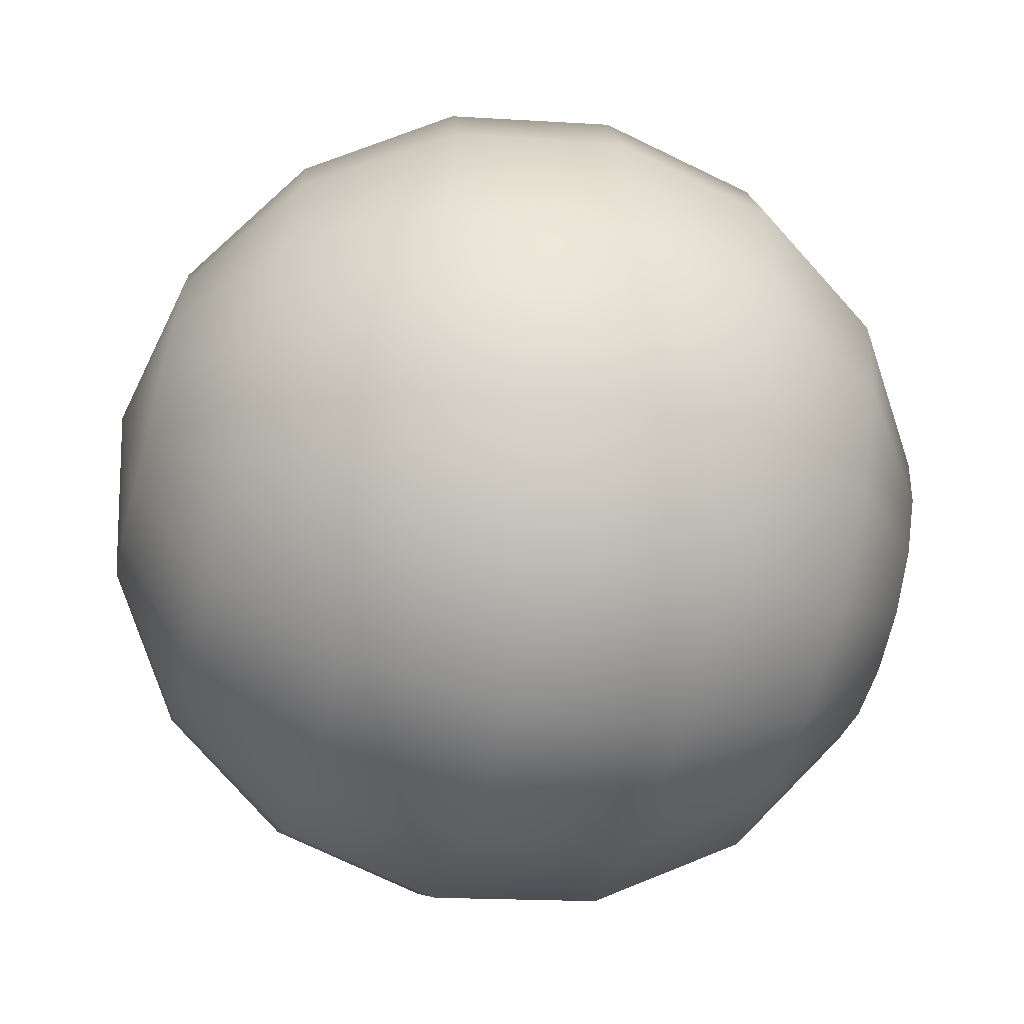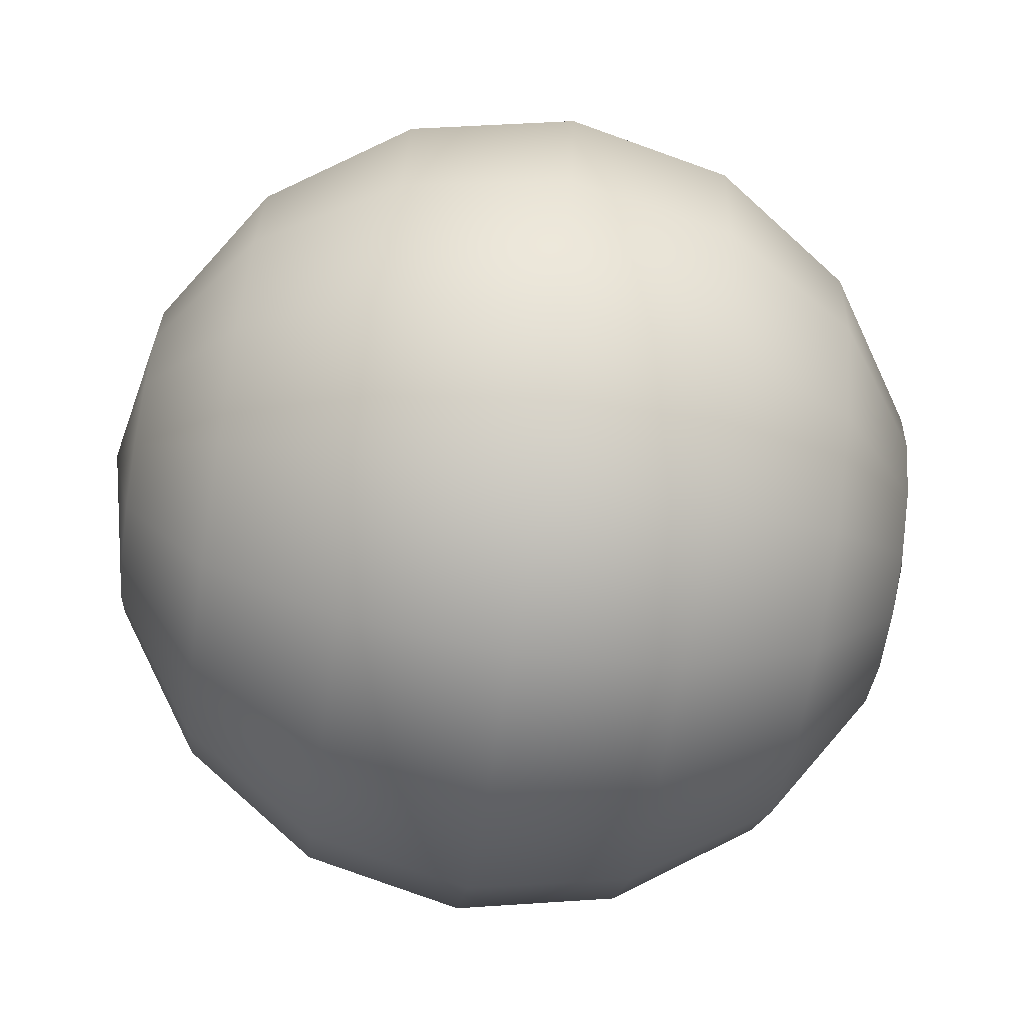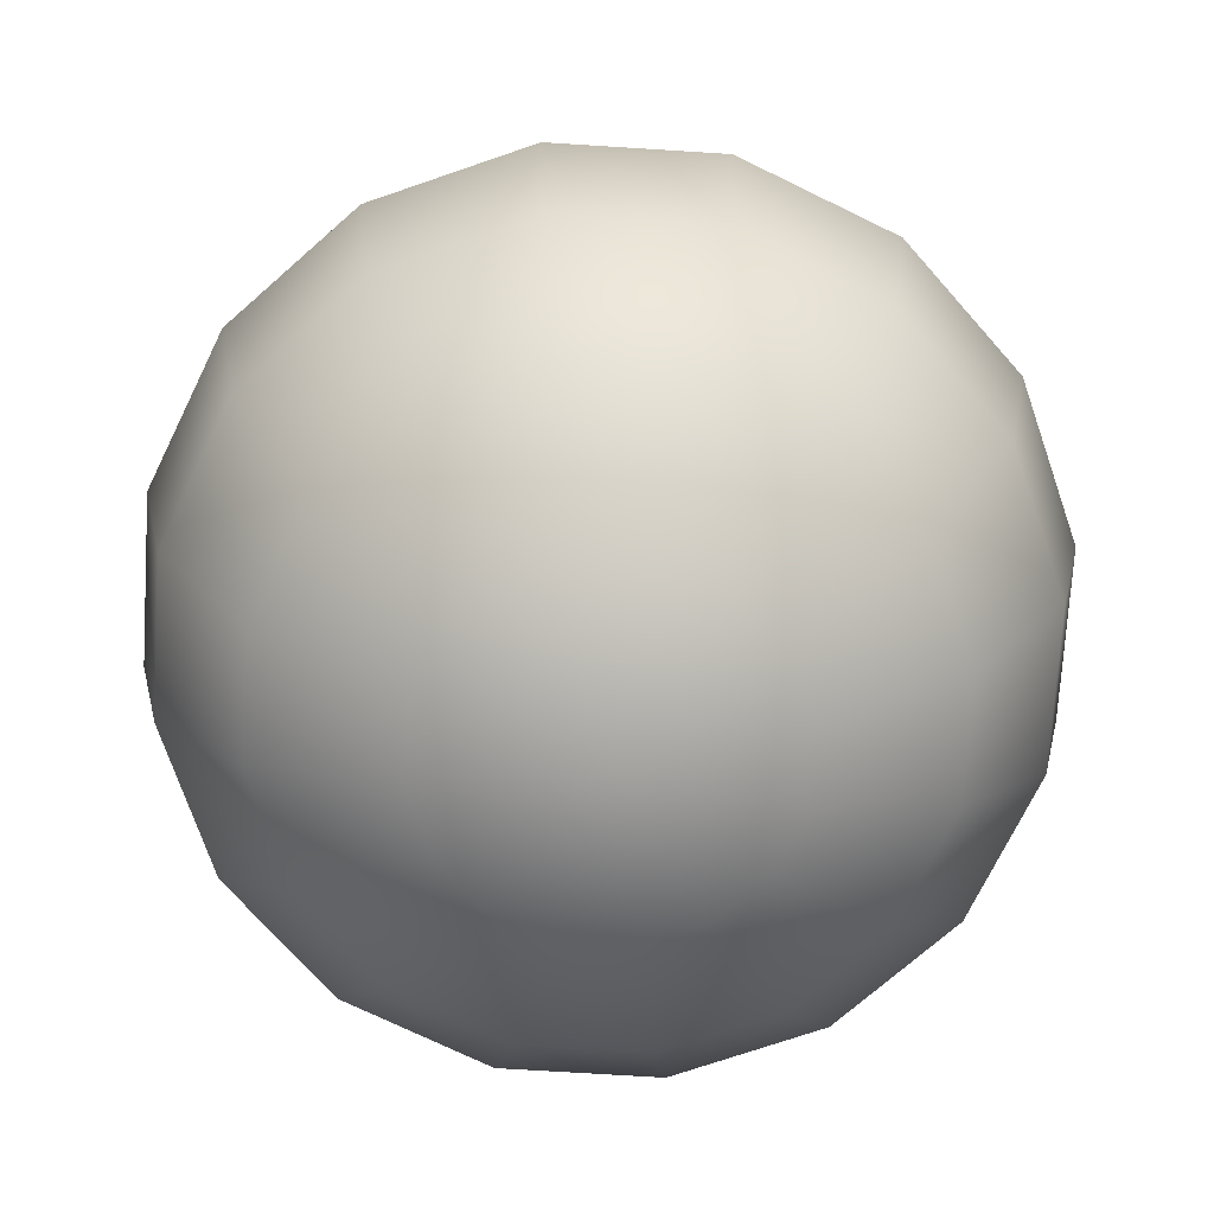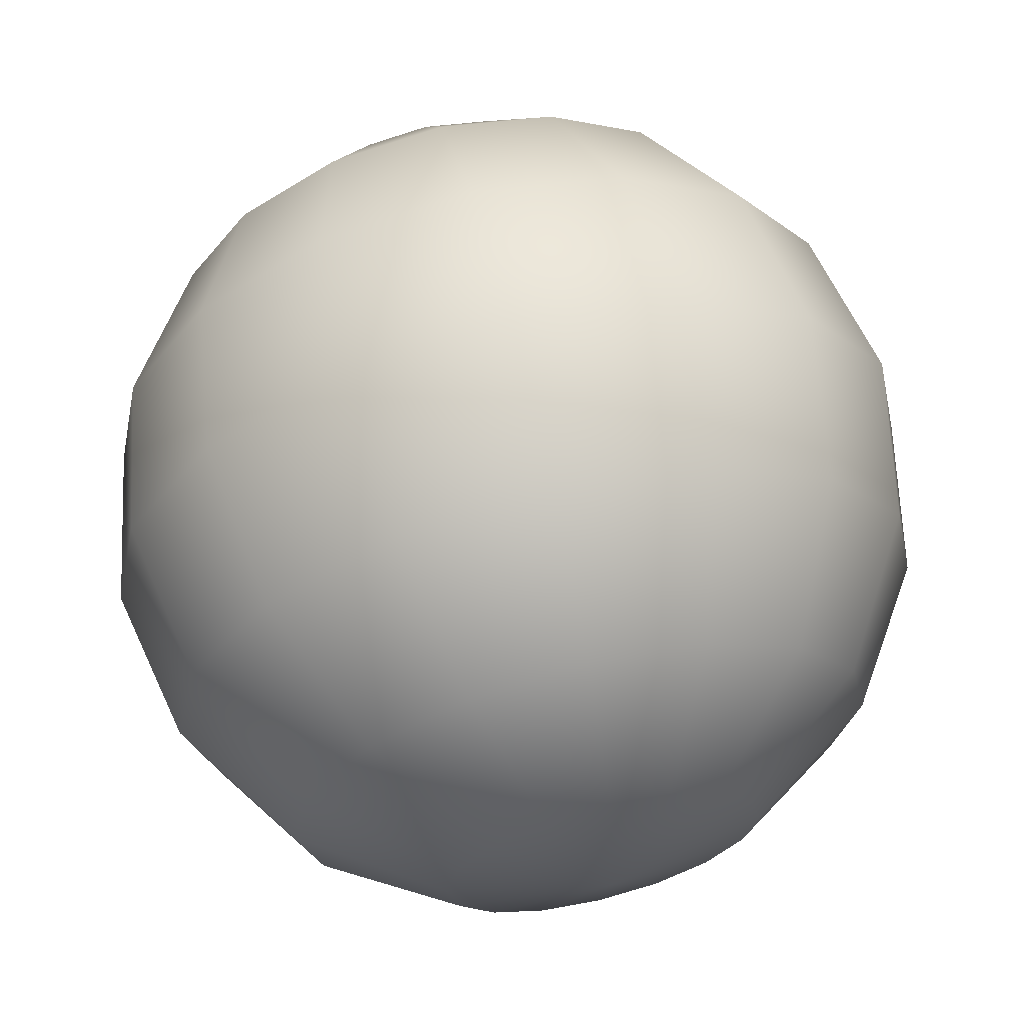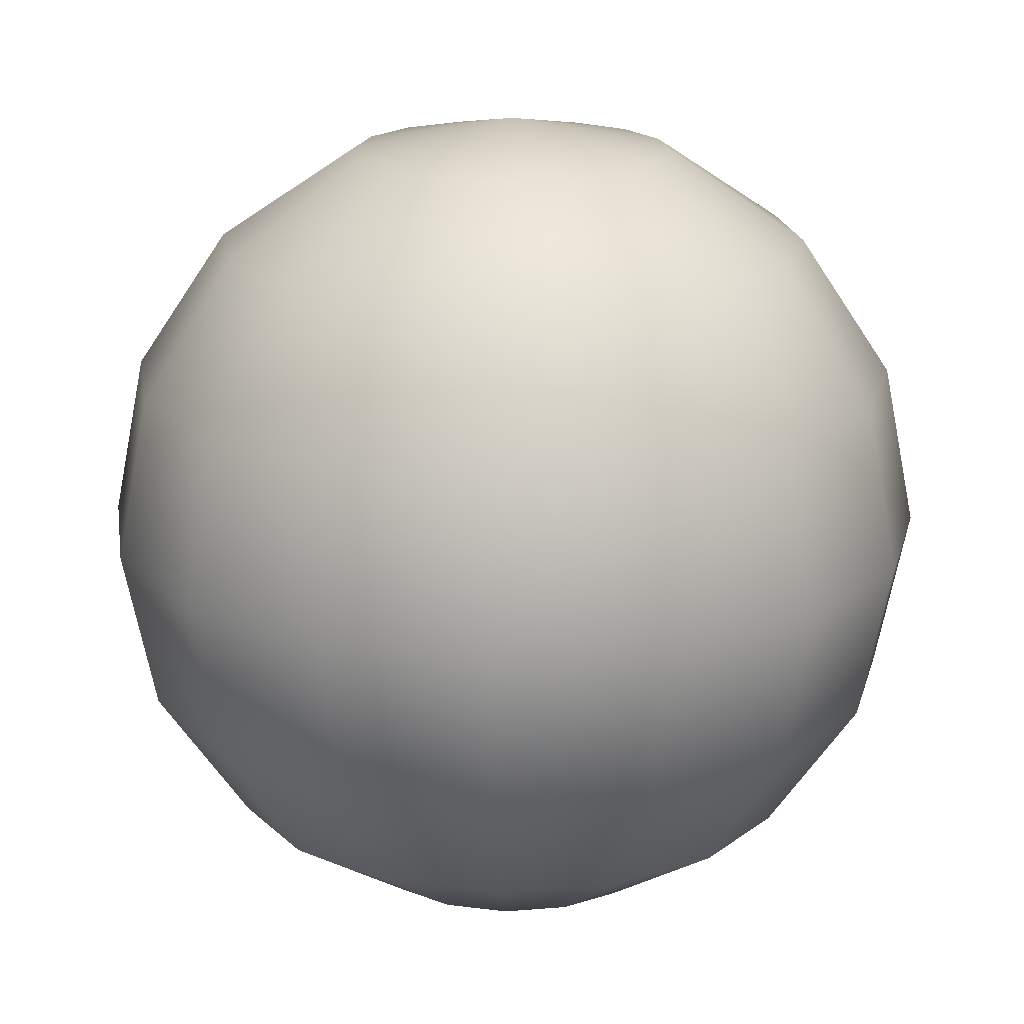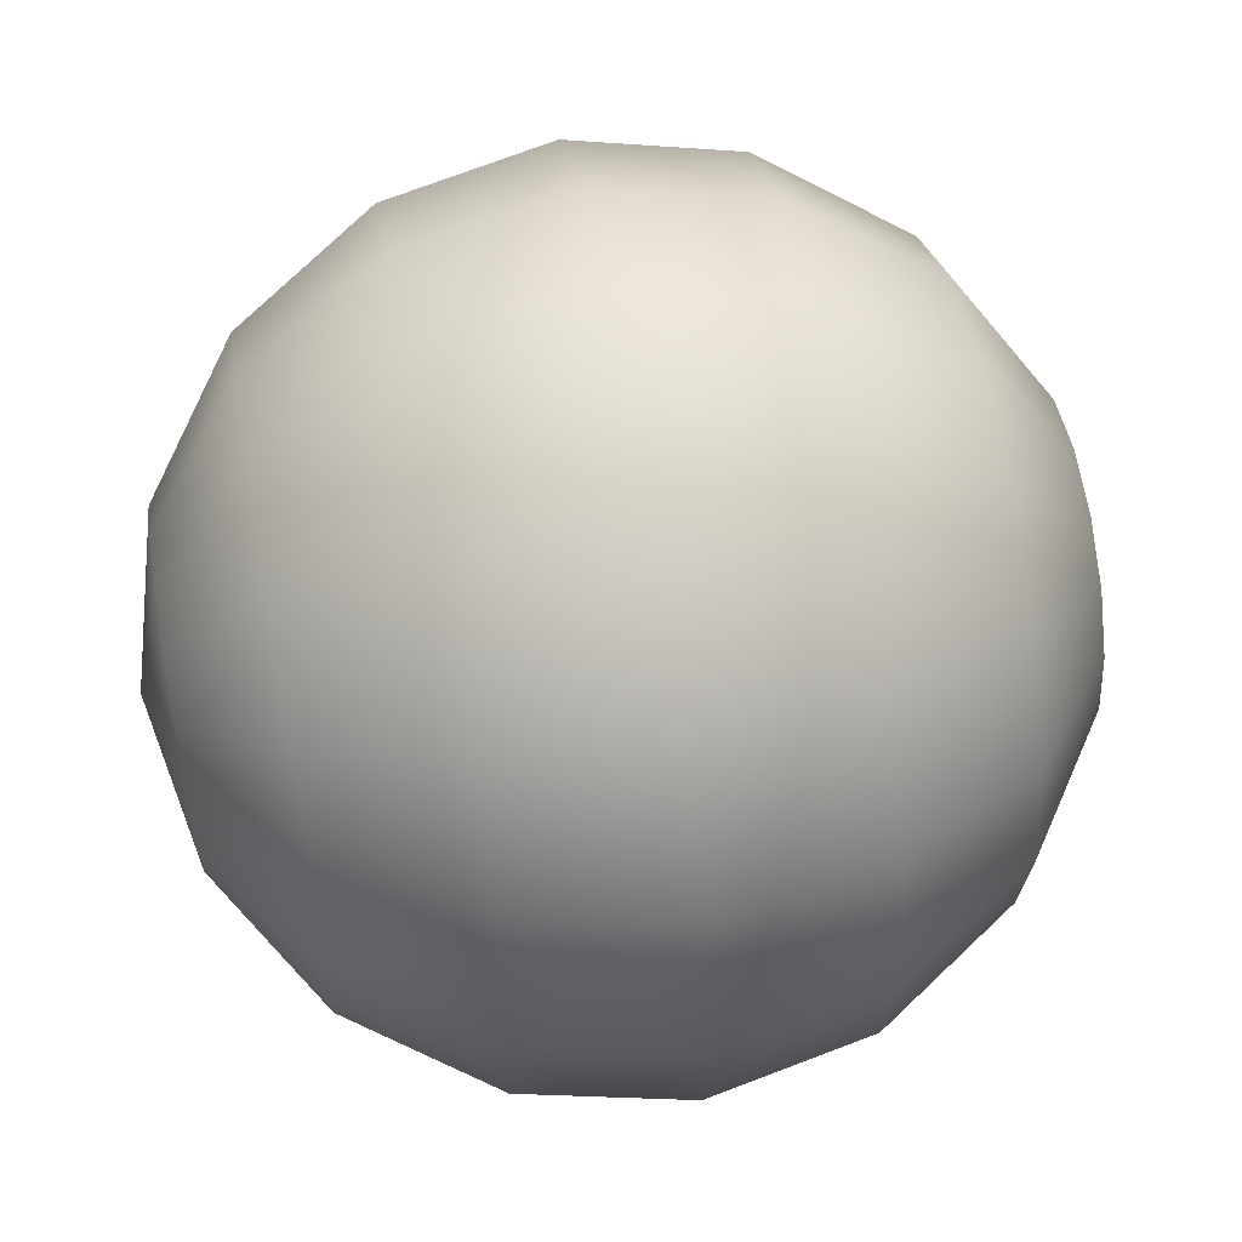
<metadata>
{"format":"obj","ext":"obj","renderer":"f3d","projection":"perspective","resolution":1024,"background":"white","views":[{"elev":-64.0,"azim":-105.0,"up":"+Z"},{"elev":-72.1,"azim":-98.5,"up":"+Z"},{"elev":-72.3,"azim":-127.3,"up":"+Y"},{"elev":65.3,"azim":-13.7,"up":"+Z"},{"elev":18.9,"azim":115.0,"up":"+Y"},{"elev":56.8,"azim":-100.2,"up":"+Z"}]}
</metadata>
<code>
o proiectil
v -0.007411 1.516 -3.677
v 0.04998 1.504 -3.677
v 0.04563 1.504 -3.699
v 0.03318 1.504 -3.717
v 0.01455 1.504 -3.73
v -0.007411 1.504 -3.734
v -0.02937 1.504 -3.73
v -0.048 1.504 -3.717
v -0.06045 1.504 -3.699
v -0.0648 1.504 -3.677
v -0.06045 1.504 -3.655
v -0.048 1.504 -3.636
v -0.02937 1.504 -3.624
v -0.007411 1.504 -3.619
v 0.01455 1.504 -3.624
v 0.03318 1.504 -3.636
v 0.04563 1.504 -3.655
v 0.09867 1.472 -3.677
v 0.09057 1.472 -3.717
v 0.06759 1.472 -3.752
v 0.03318 1.472 -3.775
v -0.007411 1.472 -3.783
v -0.048 1.472 -3.775
v -0.08241 1.472 -3.752
v -0.1054 1.472 -3.717
v -0.1135 1.472 -3.677
v -0.1054 1.472 -3.636
v -0.08241 1.472 -3.602
v -0.048 1.472 -3.579
v -0.007411 1.472 -3.571
v 0.03318 1.472 -3.579
v 0.06759 1.472 -3.602
v 0.09057 1.472 -3.636
v 0.1312 1.423 -3.677
v 0.1206 1.423 -3.73
v 0.09057 1.423 -3.775
v 0.04563 1.423 -3.805
v -0.007411 1.423 -3.815
v -0.06045 1.423 -3.805
v -0.1054 1.423 -3.775
v -0.1355 1.423 -3.73
v -0.146 1.423 -3.677
v -0.1355 1.423 -3.624
v -0.1054 1.423 -3.579
v -0.06045 1.423 -3.549
v -0.007411 1.423 -3.538
v 0.04563 1.423 -3.549
v 0.09057 1.423 -3.579
v 0.1206 1.423 -3.624
v 0.1426 1.366 -3.677
v 0.1312 1.366 -3.734
v 0.09867 1.366 -3.783
v 0.04998 1.366 -3.815
v -0.007411 1.366 -3.827
v -0.0648 1.366 -3.815
v -0.1135 1.366 -3.783
v -0.146 1.366 -3.734
v -0.1574 1.366 -3.677
v -0.146 1.366 -3.619
v -0.1135 1.366 -3.571
v -0.0648 1.366 -3.538
v -0.007411 1.366 -3.527
v 0.04998 1.366 -3.538
v 0.09867 1.366 -3.571
v 0.1312 1.366 -3.619
v 0.1312 1.308 -3.677
v 0.1206 1.308 -3.73
v 0.09057 1.308 -3.775
v 0.04563 1.308 -3.805
v -0.007411 1.308 -3.815
v -0.06045 1.308 -3.805
v -0.1054 1.308 -3.775
v -0.1355 1.308 -3.73
v -0.146 1.308 -3.677
v -0.1355 1.308 -3.624
v -0.1054 1.308 -3.579
v -0.06045 1.308 -3.549
v -0.007411 1.308 -3.538
v 0.04563 1.308 -3.549
v 0.09057 1.308 -3.579
v 0.1206 1.308 -3.624
v 0.09867 1.26 -3.677
v 0.09057 1.26 -3.717
v 0.06759 1.26 -3.752
v 0.03318 1.26 -3.775
v -0.007411 1.26 -3.783
v -0.048 1.26 -3.775
v -0.08241 1.26 -3.752
v -0.1054 1.26 -3.717
v -0.1135 1.26 -3.677
v -0.1054 1.26 -3.636
v -0.08241 1.26 -3.602
v -0.048 1.26 -3.579
v -0.007411 1.26 -3.571
v 0.03318 1.26 -3.579
v 0.06759 1.26 -3.602
v 0.09057 1.26 -3.636
v 0.04998 1.227 -3.677
v 0.04563 1.227 -3.699
v 0.03318 1.227 -3.717
v 0.01455 1.227 -3.73
v -0.007411 1.227 -3.734
v -0.02937 1.227 -3.73
v -0.048 1.227 -3.717
v -0.06045 1.227 -3.699
v -0.0648 1.227 -3.677
v -0.06045 1.227 -3.655
v -0.048 1.227 -3.636
v -0.02937 1.227 -3.624
v -0.007411 1.227 -3.619
v 0.01455 1.227 -3.624
v 0.03318 1.227 -3.636
v 0.04563 1.227 -3.655
v -0.007411 1.216 -3.677
f 1 2 3
f 1 3 4
f 1 4 5
f 1 5 6
f 1 6 7
f 1 7 8
f 1 8 9
f 1 9 10
f 1 10 11
f 1 11 12
f 1 12 13
f 1 13 14
f 1 14 15
f 1 15 16
f 1 16 17
f 1 17 2
f 2 18 19
f 2 19 3
f 3 19 20
f 3 20 4
f 4 20 21
f 4 21 5
f 5 21 22
f 5 22 6
f 6 22 23
f 6 23 7
f 7 23 24
f 7 24 8
f 8 24 25
f 8 25 9
f 9 25 26
f 9 26 10
f 10 26 27
f 10 27 11
f 11 27 28
f 11 28 12
f 12 28 29
f 12 29 13
f 13 29 30
f 13 30 14
f 14 30 31
f 14 31 15
f 15 31 32
f 15 32 16
f 16 32 33
f 16 33 17
f 17 33 18
f 17 18 2
f 18 34 35
f 18 35 19
f 19 35 36
f 19 36 20
f 20 36 37
f 20 37 21
f 21 37 38
f 21 38 22
f 22 38 39
f 22 39 23
f 23 39 40
f 23 40 24
f 24 40 41
f 24 41 25
f 25 41 42
f 25 42 26
f 26 42 43
f 26 43 27
f 27 43 44
f 27 44 28
f 28 44 45
f 28 45 29
f 29 45 46
f 29 46 30
f 30 46 47
f 30 47 31
f 31 47 48
f 31 48 32
f 32 48 49
f 32 49 33
f 33 49 34
f 33 34 18
f 34 50 51
f 34 51 35
f 35 51 52
f 35 52 36
f 36 52 53
f 36 53 37
f 37 53 54
f 37 54 38
f 38 54 55
f 38 55 39
f 39 55 56
f 39 56 40
f 40 56 57
f 40 57 41
f 41 57 58
f 41 58 42
f 42 58 59
f 42 59 43
f 43 59 60
f 43 60 44
f 44 60 61
f 44 61 45
f 45 61 62
f 45 62 46
f 46 62 63
f 46 63 47
f 47 63 64
f 47 64 48
f 48 64 65
f 48 65 49
f 49 65 50
f 49 50 34
f 50 66 67
f 50 67 51
f 51 67 68
f 51 68 52
f 52 68 69
f 52 69 53
f 53 69 70
f 53 70 54
f 54 70 71
f 54 71 55
f 55 71 72
f 55 72 56
f 56 72 73
f 56 73 57
f 57 73 74
f 57 74 58
f 58 74 75
f 58 75 59
f 59 75 76
f 59 76 60
f 60 76 77
f 60 77 61
f 61 77 78
f 61 78 62
f 62 78 79
f 62 79 63
f 63 79 80
f 63 80 64
f 64 80 81
f 64 81 65
f 65 81 66
f 65 66 50
f 66 82 83
f 66 83 67
f 67 83 84
f 67 84 68
f 68 84 85
f 68 85 69
f 69 85 86
f 69 86 70
f 70 86 87
f 70 87 71
f 71 87 88
f 71 88 72
f 72 88 89
f 72 89 73
f 73 89 90
f 73 90 74
f 74 90 91
f 74 91 75
f 75 91 92
f 75 92 76
f 76 92 93
f 76 93 77
f 77 93 94
f 77 94 78
f 78 94 95
f 78 95 79
f 79 95 96
f 79 96 80
f 80 96 97
f 80 97 81
f 81 97 82
f 81 82 66
f 82 98 99
f 82 99 83
f 83 99 100
f 83 100 84
f 84 100 101
f 84 101 85
f 85 101 102
f 85 102 86
f 86 102 103
f 86 103 87
f 87 103 104
f 87 104 88
f 88 104 105
f 88 105 89
f 89 105 106
f 89 106 90
f 90 106 107
f 90 107 91
f 91 107 108
f 91 108 92
f 92 108 109
f 92 109 93
f 93 109 110
f 93 110 94
f 94 110 111
f 94 111 95
f 95 111 112
f 95 112 96
f 96 112 113
f 96 113 97
f 97 113 98
f 97 98 82
f 114 99 98
f 114 100 99
f 114 101 100
f 114 102 101
f 114 103 102
f 114 104 103
f 114 105 104
f 114 106 105
f 114 107 106
f 114 108 107
f 114 109 108
f 114 110 109
f 114 111 110
f 114 112 111
f 114 113 112
f 114 98 113

</code>
